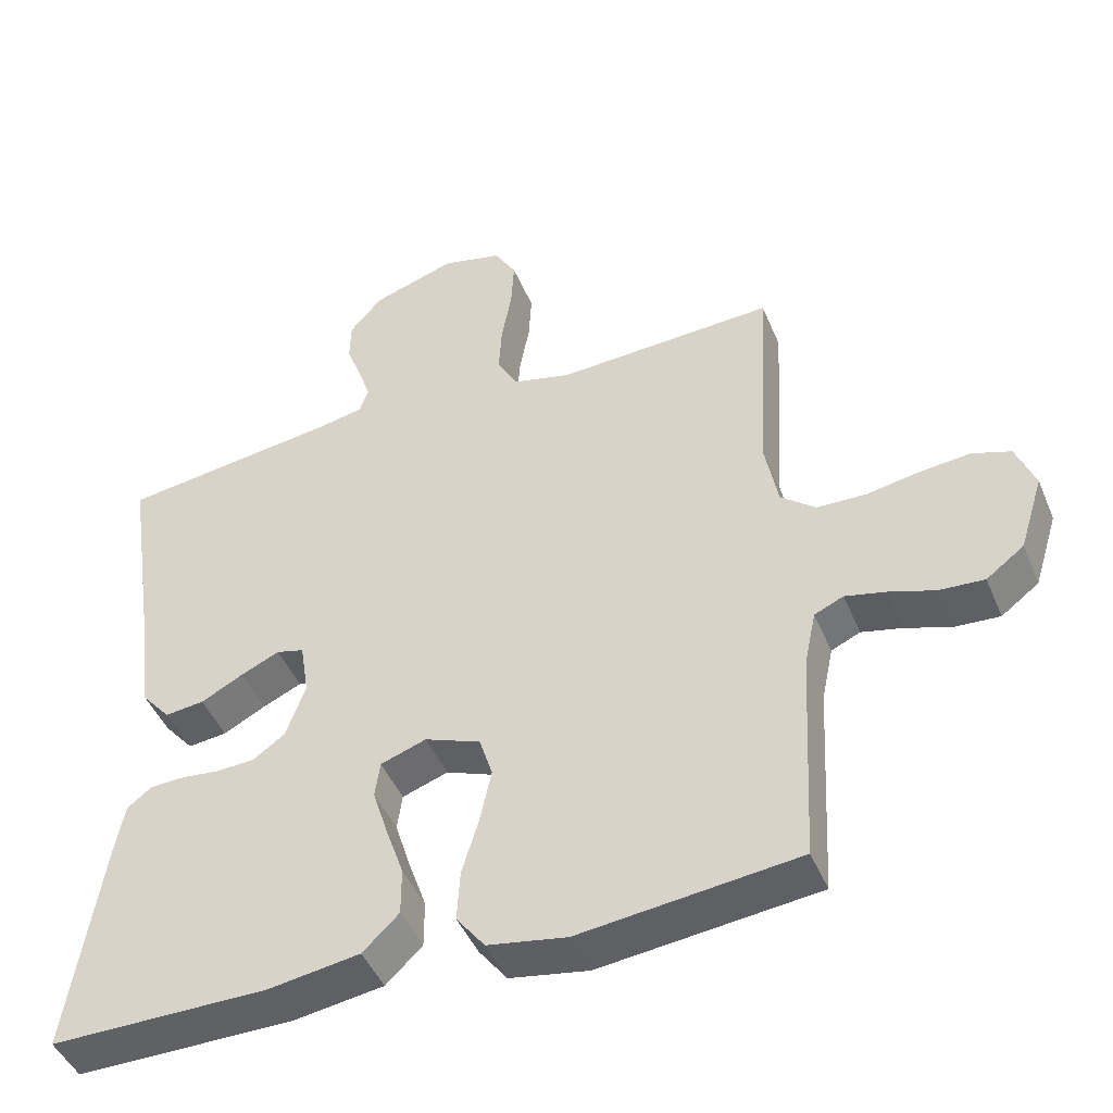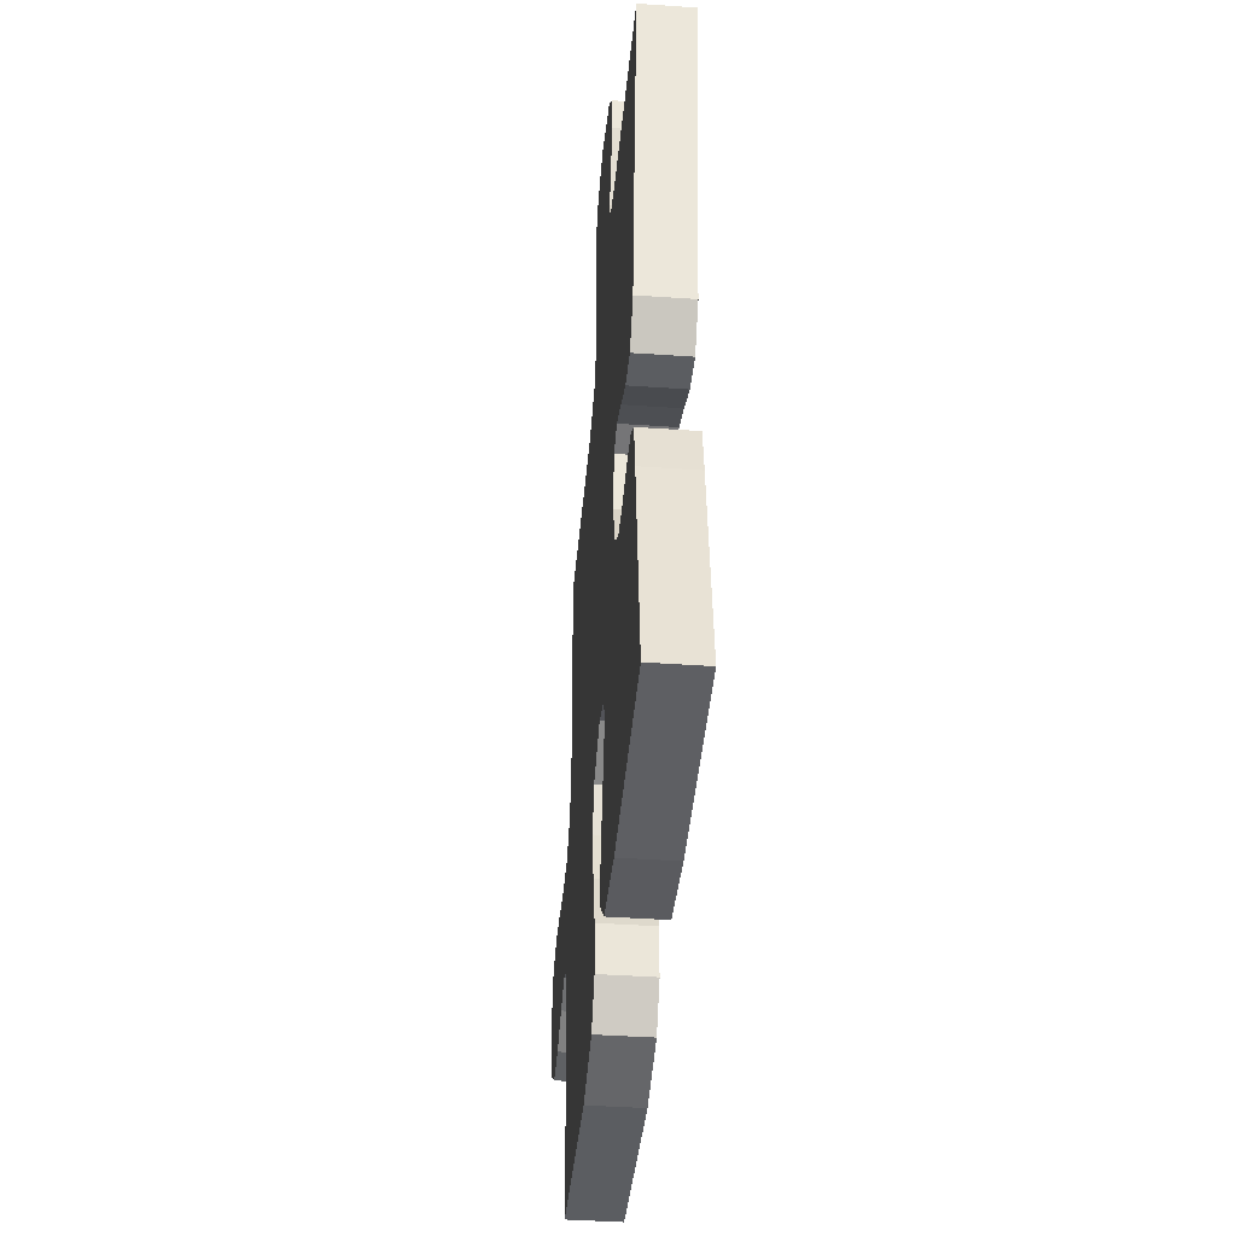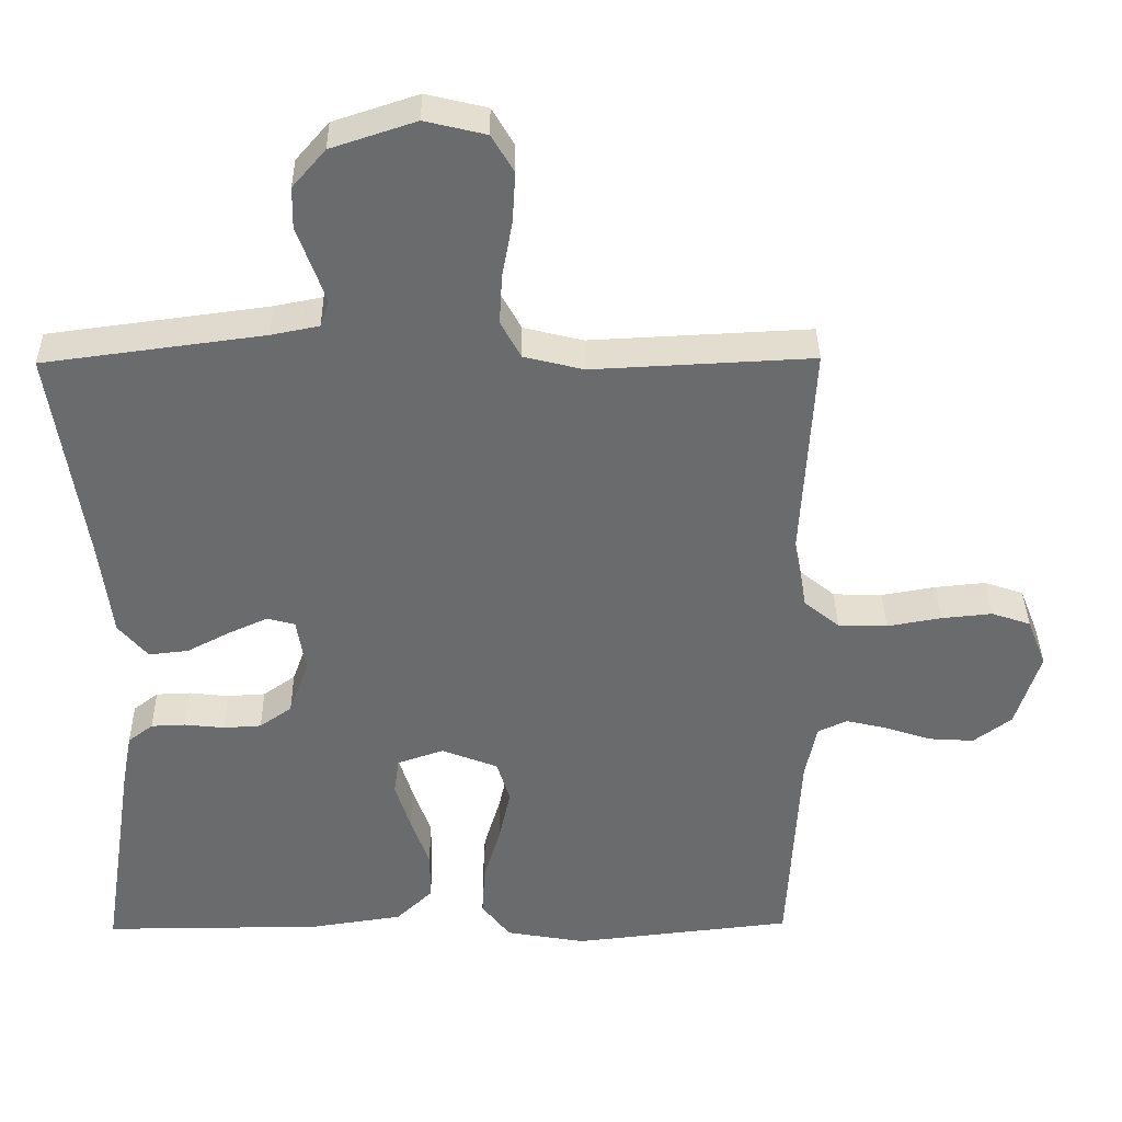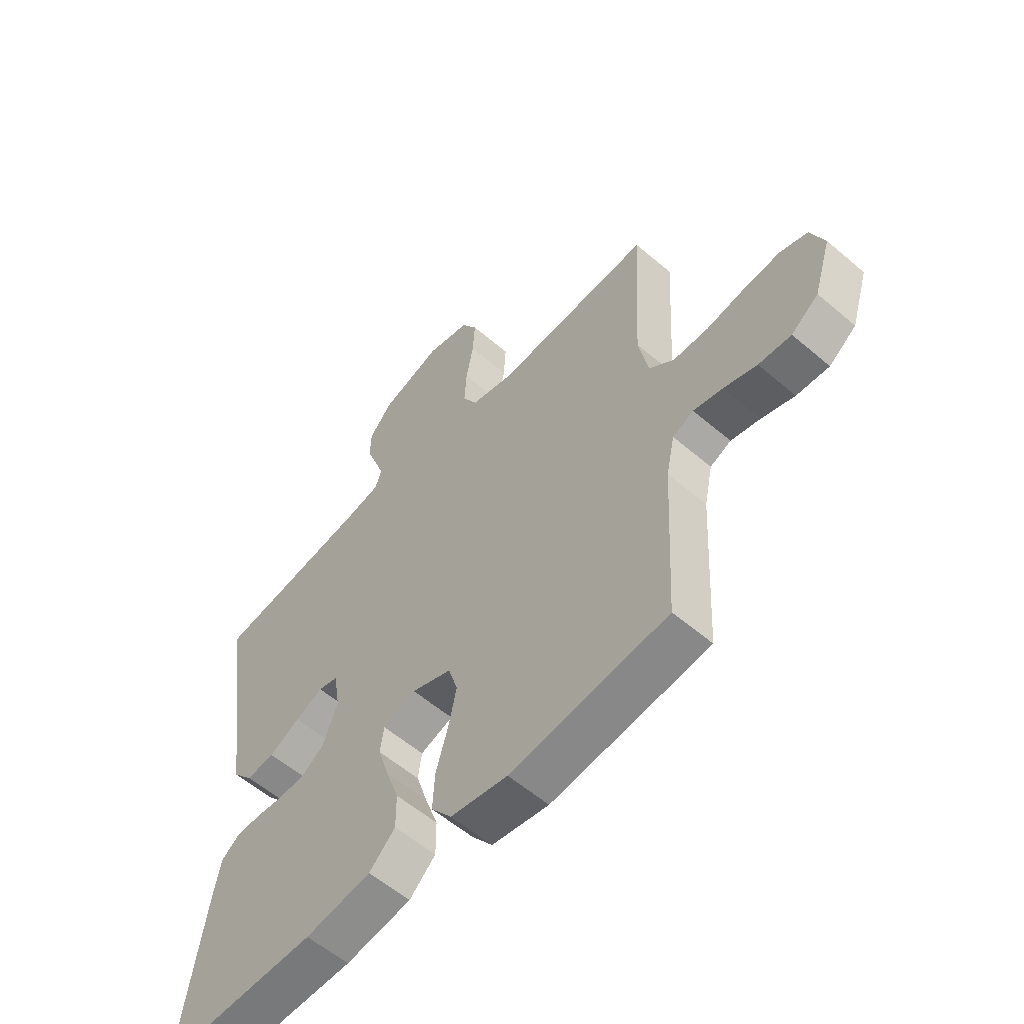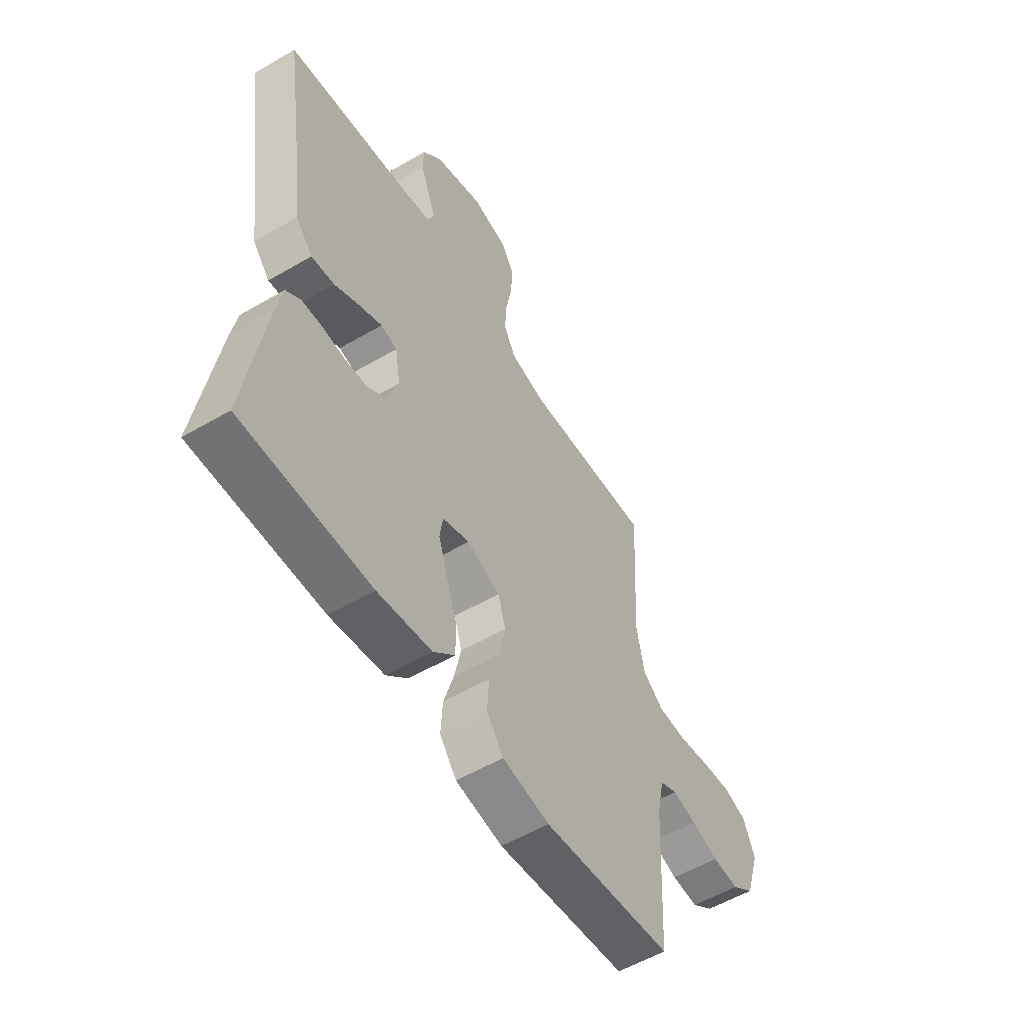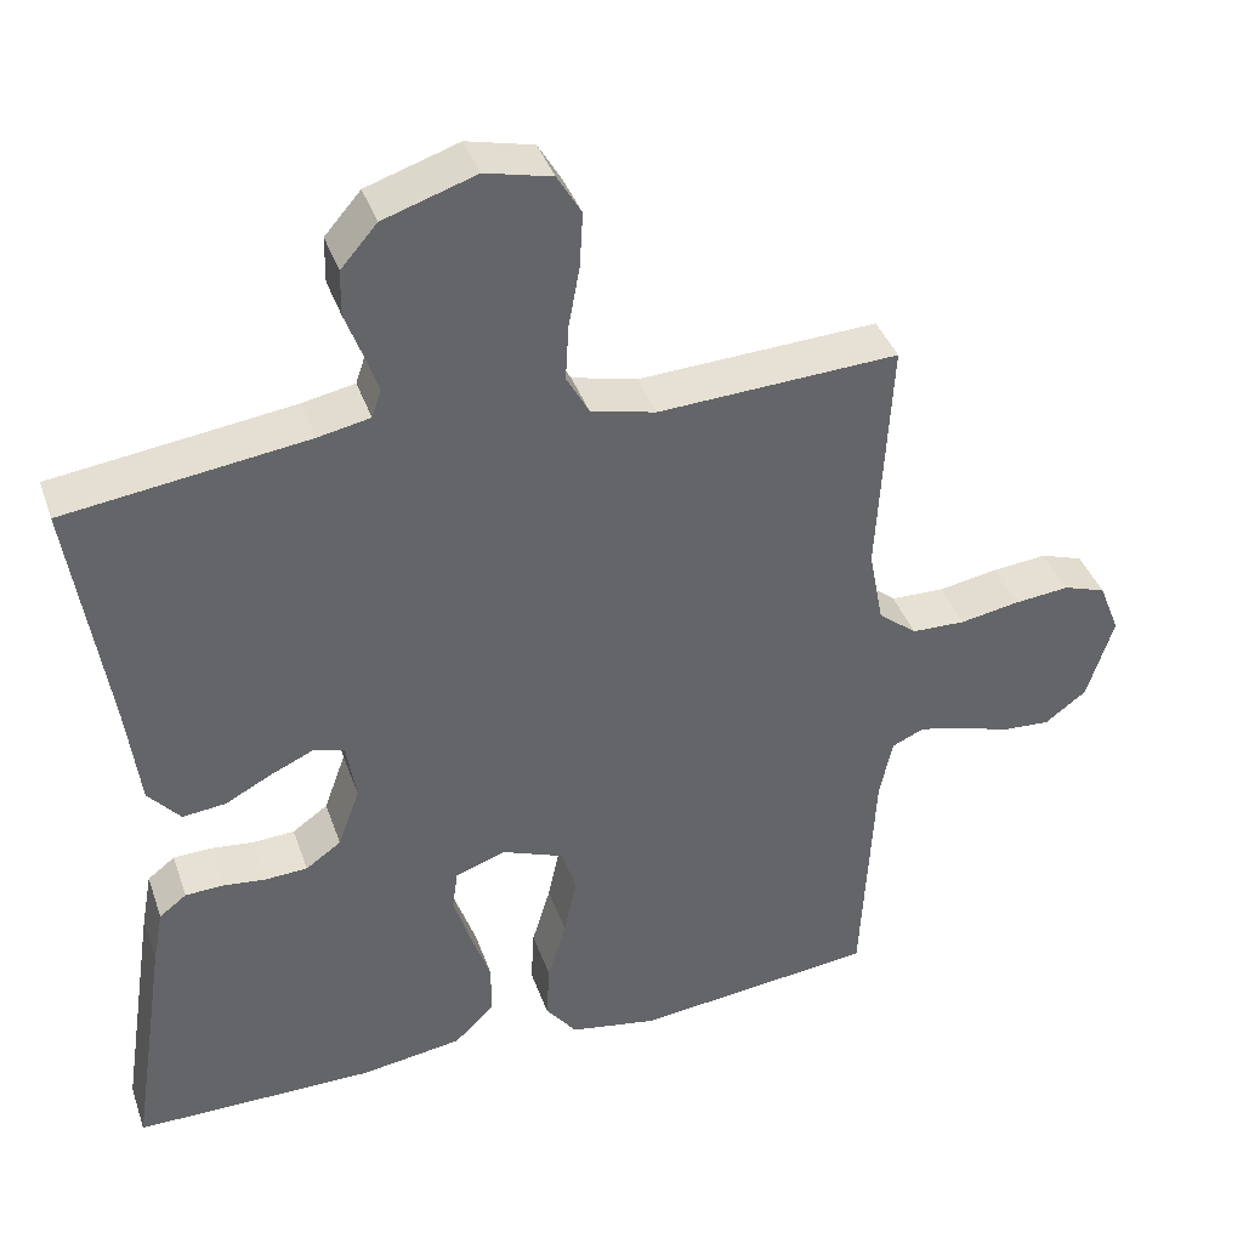
<metadata>
{"format":"obj","ext":"obj","renderer":"f3d","projection":"perspective","resolution":1024,"background":"white","views":[{"elev":-45.7,"azim":22.0,"up":"+Z"},{"elev":-41.8,"azim":-94.8,"up":"+Z"},{"elev":36.8,"azim":-0.7,"up":"+Z"},{"elev":-57.6,"azim":48.4,"up":"+Z"},{"elev":-55.6,"azim":-58.4,"up":"+Z"},{"elev":39.4,"azim":-18.4,"up":"+Z"}]}
</metadata>
<code>
v 0.5 0.07 0.5
v 0.483 0.07 0.2
v 0.501 0.07 0.105
v 0.549 0.07 0.066
v 0.616 0.07 0.064
v 0.689 0.07 0.077
v 0.759 0.07 0.084
v 0.812 0.07 0.066
v 0.838 0.07 0
v 0.805 0.07 -0.105
v 0.753 0.07 -0.144
v 0.691 0.07 -0.14
v 0.628 0.07 -0.119
v 0.572 0.07 -0.106
v 0.532 0.07 -0.124
v 0.516 0.07 -0.2
v 0.5 0.07 -0.5
v 0.2 0.07 -0.534
v 0.091 0.07 -0.515
v 0.052 0.07 -0.464
v 0.056 0.07 -0.394
v 0.079 0.07 -0.317
v 0.095 0.07 -0.243
v 0.077 0.07 -0.185
v 0 0.07 -0.155
v -0.063 0.07 -0.177
v -0.07 0.07 -0.227
v -0.049 0.07 -0.294
v -0.024 0.07 -0.366
v -0.024 0.07 -0.432
v -0.074 0.07 -0.48
v -0.2 0.07 -0.499
v -0.5 0.07 -0.5
v -0.454 0.07 -0.2
v -0.441 0.07 -0.131
v -0.407 0.07 -0.105
v -0.36 0.07 -0.103
v -0.306 0.07 -0.109
v -0.254 0.07 -0.106
v -0.21 0.07 -0.075
v -0.183 0.07 0
v -0.195 0.07 0.075
v -0.233 0.07 0.085
v -0.286 0.07 0.061
v -0.345 0.07 0.03
v -0.399 0.07 0.024
v -0.439 0.07 0.071
v -0.455 0.07 0.2
v -0.5 0.07 0.5
v -0.2 0.07 0.54
v -0.135 0.07 0.553
v -0.123 0.07 0.588
v -0.14 0.07 0.637
v -0.161 0.07 0.694
v -0.16 0.07 0.751
v -0.115 0.07 0.803
v 0 0.07 0.841
v 0.083 0.07 0.821
v 0.113 0.07 0.77
v 0.109 0.07 0.701
v 0.095 0.07 0.625
v 0.091 0.07 0.556
v 0.119 0.07 0.505
v 0.2 0.07 0.485
v 0.5 0 0.5
v 0.483 0 0.2
v 0.501 0 0.105
v 0.549 0 0.066
v 0.616 0 0.064
v 0.689 0 0.077
v 0.759 0 0.084
v 0.812 0 0.066
v 0.838 0 0
v 0.805 0 -0.105
v 0.753 0 -0.144
v 0.691 0 -0.14
v 0.628 0 -0.119
v 0.572 0 -0.106
v 0.532 0 -0.124
v 0.516 0 -0.2
v 0.5 0 -0.5
v 0.2 0 -0.534
v 0.091 0 -0.515
v 0.052 0 -0.464
v 0.056 0 -0.394
v 0.079 0 -0.317
v 0.095 0 -0.243
v 0.077 0 -0.185
v 0 0 -0.155
v -0.063 0 -0.177
v -0.07 0 -0.227
v -0.049 0 -0.294
v -0.024 0 -0.366
v -0.024 0 -0.432
v -0.074 0 -0.48
v -0.2 0 -0.499
v -0.5 0 -0.5
v -0.454 0 -0.2
v -0.441 0 -0.131
v -0.407 0 -0.105
v -0.36 0 -0.103
v -0.306 0 -0.109
v -0.254 0 -0.106
v -0.21 0 -0.075
v -0.183 0 0
v -0.195 0 0.075
v -0.233 0 0.085
v -0.286 0 0.061
v -0.345 0 0.03
v -0.399 0 0.024
v -0.439 0 0.071
v -0.455 0 0.2
v -0.5 0 0.5
v -0.2 0 0.54
v -0.135 0 0.553
v -0.123 0 0.588
v -0.14 0 0.637
v -0.161 0 0.694
v -0.16 0 0.751
v -0.115 0 0.803
v 0 0 0.841
v 0.083 0 0.821
v 0.113 0 0.77
v 0.109 0 0.701
v 0.095 0 0.625
v 0.091 0 0.556
v 0.119 0 0.505
v 0.2 0 0.485
f 59 60 61
f 58 59 61
f 57 58 61
f 56 57 61
f 55 56 61
f 54 55 61
f 53 54 61
f 52 53 61 62
f 51 52 62 63
f 48 49 50
f 51 63 64
f 50 51 64
f 48 50 64
f 47 48 64
f 46 47 64
f 45 46 64
f 44 45 64
f 36 37 38
f 35 36 38
f 34 35 38
f 33 34 38
f 32 33 38
f 31 32 38
f 30 31 38
f 29 30 38
f 28 29 38
f 27 28 38 39
f 26 27 39 40
f 20 21 22
f 19 20 22
f 18 19 22
f 17 18 22
f 16 17 22
f 15 16 22 23
f 14 15 23 24
f 11 12 13
f 10 11 13
f 9 10 13
f 8 9 13
f 7 8 13
f 6 7 13
f 5 6 13
f 4 5 13 14
f 14 24 25
f 4 14 25
f 3 4 25
f 43 44 64 1
f 26 40 41
f 25 26 41
f 3 25 41
f 2 3 41
f 2 41 42
f 1 2 42 43
f 125 124 123
f 125 123 122
f 125 122 121
f 125 121 120
f 125 120 119
f 125 119 118
f 125 118 117
f 126 125 117 116
f 127 126 116 115
f 114 113 112
f 128 127 115
f 128 115 114
f 128 114 112
f 128 112 111
f 128 111 110
f 128 110 109
f 128 109 108
f 102 101 100
f 102 100 99
f 102 99 98
f 102 98 97
f 102 97 96
f 102 96 95
f 102 95 94
f 102 94 93
f 102 93 92
f 103 102 92 91
f 104 103 91 90
f 86 85 84
f 86 84 83
f 86 83 82
f 86 82 81
f 86 81 80
f 87 86 80 79
f 88 87 79 78
f 77 76 75
f 77 75 74
f 77 74 73
f 77 73 72
f 77 72 71
f 77 71 70
f 77 70 69
f 78 77 69 68
f 89 88 78
f 89 78 68
f 89 68 67
f 65 128 108 107
f 105 104 90
f 105 90 89
f 105 89 67
f 105 67 66
f 106 105 66
f 107 106 66 65
f 1 65 66 2
f 2 66 67 3
f 3 67 68 4
f 4 68 69 5
f 5 69 70 6
f 6 70 71 7
f 7 71 72 8
f 8 72 73 9
f 9 73 74 10
f 10 74 75 11
f 11 75 76 12
f 12 76 77 13
f 13 77 78 14
f 14 78 79 15
f 15 79 80 16
f 16 80 81 17
f 17 81 82 18
f 18 82 83 19
f 19 83 84 20
f 20 84 85 21
f 21 85 86 22
f 22 86 87 23
f 23 87 88 24
f 24 88 89 25
f 25 89 90 26
f 26 90 91 27
f 27 91 92 28
f 28 92 93 29
f 29 93 94 30
f 30 94 95 31
f 31 95 96 32
f 32 96 97 33
f 33 97 98 34
f 34 98 99 35
f 35 99 100 36
f 36 100 101 37
f 37 101 102 38
f 38 102 103 39
f 39 103 104 40
f 40 104 105 41
f 41 105 106 42
f 42 106 107 43
f 43 107 108 44
f 44 108 109 45
f 45 109 110 46
f 46 110 111 47
f 47 111 112 48
f 48 112 113 49
f 49 113 114 50
f 50 114 115 51
f 51 115 116 52
f 52 116 117 53
f 53 117 118 54
f 54 118 119 55
f 55 119 120 56
f 56 120 121 57
f 57 121 122 58
f 58 122 123 59
f 59 123 124 60
f 60 124 125 61
f 61 125 126 62
f 62 126 127 63
f 63 127 128 64
f 64 128 65 1

</code>
